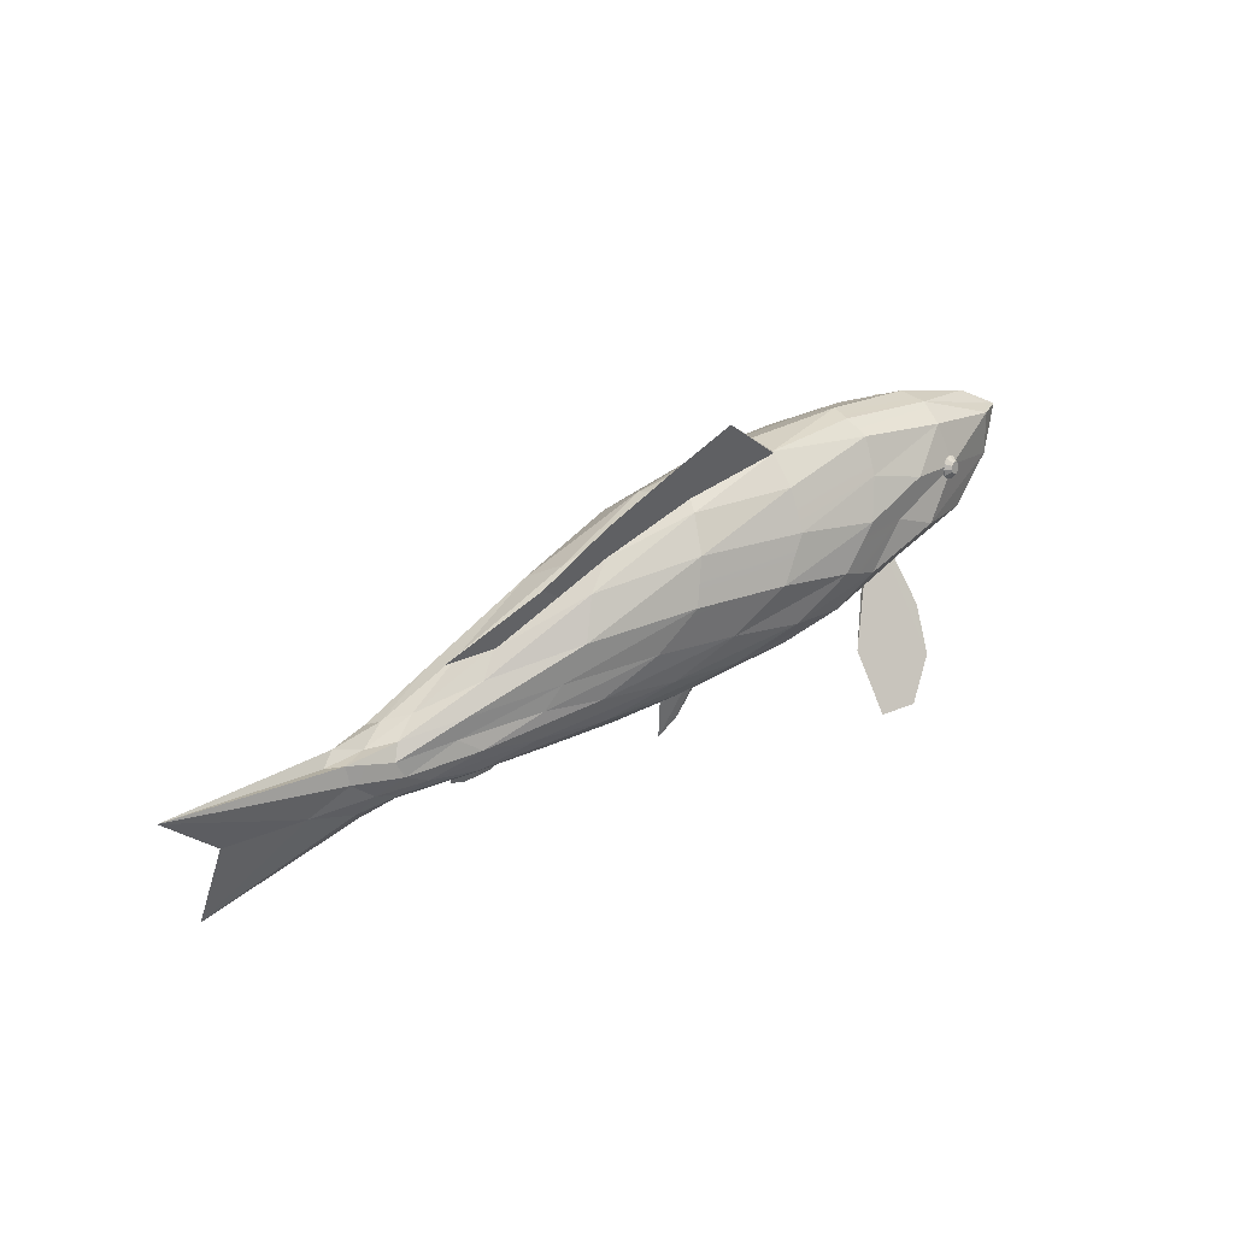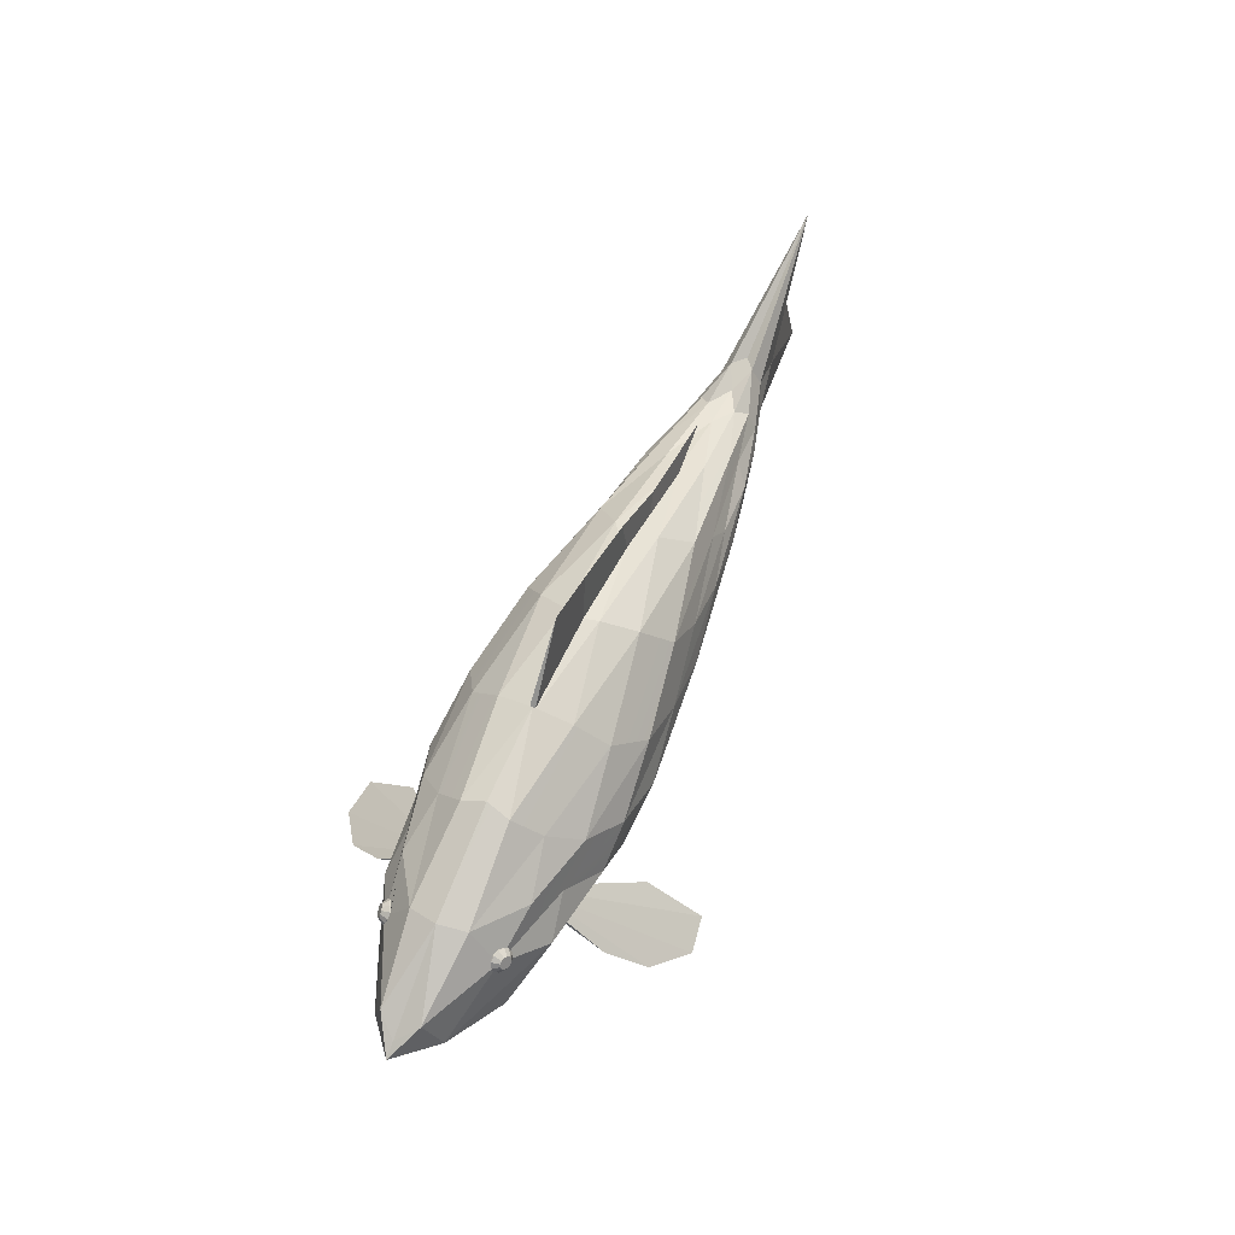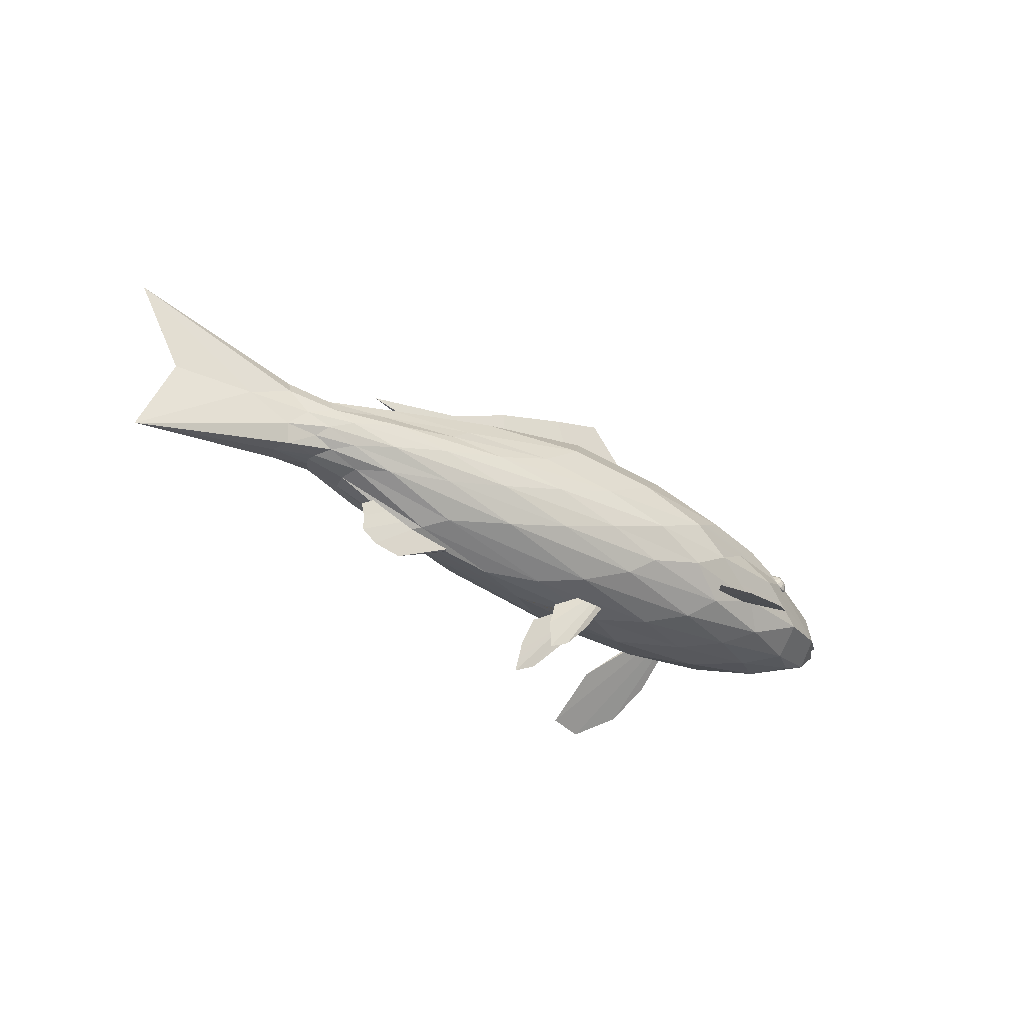
<metadata>
{"format":"obj","ext":"obj","renderer":"f3d","projection":"perspective","resolution":1024,"background":"white","views":[{"elev":51.9,"azim":-36.2,"up":"+Y"},{"elev":57.8,"azim":114.0,"up":"+Y"},{"elev":-36.2,"azim":-37.0,"up":"+Y"}]}
</metadata>
<code>
o koi.001_Icosphere.002
v 0.2015 -0.07091 0.1197
v 0.1154 -0.07641 0.1266
v 0.1455 -0.1256 0.188
v 0.1855 -0.1026 0.1593
v 0.1078 -0.121 0.1822
v 0.1936 -0.03572 0.08002
v 0.2011 -0.03486 0.07903
v 0.197 -0.04014 0.07732
v 0.2012 -0.03967 0.07659
v 0.1935 -0.04057 0.07776
v 0.2012 -0.03845 0.07734
v 0.1839 -0.03673 0.08132
v 0.1835 -0.04167 0.07907
v 0.1539 -0.0446 0.08315
v 0.1701 -0.04308 0.08088
v 0.1708 -0.03816 0.08306
v 0.1548 -0.04006 0.08511
v 0.2015 -0.07091 -0.1197
v 0.1154 -0.07641 -0.1266
v 0.1455 -0.1256 -0.188
v 0.1855 -0.1026 -0.1593
v 0.1078 -0.121 -0.1822
v 0.1936 -0.03572 -0.08002
v 0.2011 -0.03486 -0.07903
v 0.197 -0.04014 -0.07732
v 0.2012 -0.03967 -0.07659
v 0.1935 -0.04057 -0.07776
v 0.2012 -0.03845 -0.07734
v 0.1839 -0.03673 -0.08132
v 0.1835 -0.04167 -0.07907
v 0.1539 -0.0446 -0.08315
v 0.1701 -0.04308 -0.08088
v 0.1708 -0.03816 -0.08306
v 0.1548 -0.04006 -0.08511
v -0.05143 -0.1141 0.02022
v -0.006553 -0.129 0.02276
v -0.06832 -0.1836 0.03327
v -0.06357 -0.1466 0.02636
v -0.04279 -0.1692 0.0312
v 0.2894 0.04195 0.05233
v 0.2946 0.0382 0.05201
v 0.2976 0.02673 0.05599
v 0.2944 0.02208 0.05923
v 0.2891 0.01993 0.0622
v 0.283 0.02085 0.06409
v 0.2777 0.0246 0.06442
v 0.2747 0.03018 0.06308
v 0.2748 0.03608 0.06044
v 0.2779 0.04073 0.0572
v 0.2833 0.04288 0.05423
v 0.2897 0.03918 0.06
v 0.2925 0.03719 0.05983
v 0.2941 0.03423 0.06054
v 0.2941 0.0311 0.06194
v 0.2924 0.02863 0.06366
v 0.2896 0.02749 0.06523
v 0.2863 0.02798 0.06624
v 0.2836 0.02997 0.06641
v 0.282 0.03293 0.0657
v 0.282 0.03606 0.0643
v 0.2837 0.03853 0.06258
v 0.2865 0.03967 0.06101
v -0.1139 0.1156 0.003232
v 0.2359 0.05567 0.06452
v -0.2278 0.02449 0.06064
v 0.04635 -0.04887 0.08948
v -0.3876 -0.02779 0.0261
v -0.2042 0.04409 0.05703
v -0.1707 0.07539 0.05066
v -0.1445 0.1033 0.02261
v -0.0191 0.1302 0.01722
v 0.08412 0.1166 0.03813
v 0.1816 0.08309 0.0533
v 0.158 0.05561 0.08247
v 0.0374 0.05319 0.09323
v -0.1067 0.0379 0.07904
v 0.2888 0.07048 0.02915
v -0.3139 0.02576 0.04006
v -0.375 0.02514 0.02681
v -0.4188 0.03936 0.01176
v 0.3616 -0.01546 0.03519
v -0.01808 -0.02858 0.09249
v -0.09253 -0.006235 0.08822
v -0.1703 0.01292 0.07524
v 0.2004 0.02782 0.07891
v 0.1527 -0.00504 0.09756
v 0.1079 -0.03174 0.09763
v -0.4221 -0.02565 0.02343
v -0.4677 -0.000186 0.01697
v -0.2958 0.01069 0.05525
v -0.3511 -0.004584 0.04411
v -0.3765 -0.01647 0.0349
v 0.308 -0.054 0.02727
v 0.2385 -0.05916 0.05537
v 0.1533 -0.05775 0.07709
v -0.07913 -0.04785 0.07857
v -0.2295 -0.03826 0.05752
v -0.3439 -0.02865 0.03701
v -0.4159 -0.04574 0.01595
v -0.07503 -0.09139 0.02033
v -0.02833 -0.08385 0.04698
v 0.01972 -0.06774 0.073
v -0.2343 -0.07736 0.01101
v -0.3306 -0.04465 0.01921
v -0.3658 -0.03576 0.02343
v -0.3772 -0.04028 0.008638
v -0.2121 -0.07033 0.03239
v -0.2975 -0.04407 0.03854
v -0.1455 -0.062 0.05942
v 0.08118 -0.09028 0.02733
v 0.1252 -0.07828 0.05505
v 0.2045 -0.07512 0.03093
v -0.3012 -0.02041 0.05305
v -0.241 -0.005477 0.06604
v -0.1643 -0.02579 0.07476
v 0.2127 -0.03379 0.0774
v 0.2406 -0.000147 0.08553
v 0.2992 -0.03238 0.06493
v -0.402 -0.004289 0.02987
v -0.4214 0.02108 0.02155
v -0.3713 0.009041 0.03639
v 0.04892 -0.005614 0.1033
v -0.02307 0.01941 0.09338
v 0.112 0.02475 0.1007
v 0.3711 0.02829 0.0202
v -0.01359 0.1339 0.003232
v -0.3635 0.03571 0.01465
v -0.2684 0.06194 0.02022
v -0.2991 0.04463 0.0356
v 0.1917 0.1094 0.02437
v -0.05893 0.07285 0.07702
v -0.03529 0.1093 0.0509
v 0.0748 0.08595 0.07067
v -0.2419 0.07433 0.003232
v 0.08979 0.1316 0.002866
v -0.1691 0.09774 0.003232
v -0.2953 -0.06201 0.003398
v -0.1939 -0.08621 0.003398
v -0.2562 -0.07507 0.003398
v -0.2761 -0.06841 0.003131
v -0.2421 -0.07935 0.003297
v 0.2976 0.03276 0.05332
v 0.2976 0.03264 0.05338
v 0.2976 0.03084 0.05415
v 0.2974 0.02773 0.055
v 0.2975 0.032 0.05392
v 0.2973 0.02642 0.0553
v 0.2939 0.02144 0.05778
v 0.2943 0.03781 0.05112
v 0.2901 0.04058 0.05109
v 0.2889 0.04138 0.05105
v 0.2885 0.01922 0.06059
v 0.2828 0.04237 0.05308
v 0.2826 0.02036 0.06298
v 0.2778 0.04054 0.05677
v 0.2781 0.02424 0.06421
v 0.2776 0.02449 0.06416
v 0.2768 0.03896 0.05843
v 0.2766 0.03831 0.05901
v 0.2759 0.03774 0.05928
v 0.2746 0.03588 0.05999
v 0.2743 0.03154 0.06103
v 0.2743 0.02971 0.06202
v 0.01924 -0.09134 0.02066
v 0.01922 -0.09232 0.01453
v 0.01145 -0.09132 0.02082
v 0.01142 -0.09233 0.0145
v -0.007048 -0.09133 0.02076
v 0.003016 -0.09132 0.02083
v -0.007082 -0.09232 0.01451
v 0.00299 -0.09233 0.01446
v -0.01716 -0.09135 0.02063
v -0.01721 -0.09232 0.01453
v -0.05143 -0.1141 -0.02023
v -0.006553 -0.129 -0.02276
v -0.06832 -0.1836 -0.03327
v -0.06357 -0.1466 -0.02636
v -0.04279 -0.1692 -0.0312
v 0.2894 0.04195 -0.05233
v 0.2946 0.0382 -0.05201
v 0.2976 0.02673 -0.05599
v 0.2944 0.02208 -0.05923
v 0.2891 0.01993 -0.0622
v 0.283 0.02085 -0.06409
v 0.2777 0.0246 -0.06442
v 0.2747 0.03018 -0.06308
v 0.2748 0.03608 -0.06044
v 0.2779 0.04073 -0.0572
v 0.2833 0.04288 -0.05423
v 0.2897 0.03918 -0.06
v 0.2925 0.03719 -0.05983
v 0.2941 0.03423 -0.06054
v 0.2941 0.0311 -0.06194
v 0.2924 0.02863 -0.06366
v 0.2896 0.02749 -0.06523
v 0.2863 0.02798 -0.06624
v 0.2836 0.02997 -0.06641
v 0.282 0.03293 -0.0657
v 0.282 0.03606 -0.0643
v 0.2837 0.03853 -0.06258
v 0.2865 0.03967 -0.06101
v -0.1139 0.1156 -0.003232
v 0.2359 0.05567 -0.06452
v -0.2278 0.02449 -0.06064
v -0.4357 0.03558 0
v 0.04635 -0.04887 -0.08948
v -0.3876 -0.02779 -0.0261
v 0.3457 -0.04427 -0
v -0.1372 -0.09235 -0
v -0.2042 0.04409 -0.05703
v -0.1707 0.07539 -0.05066
v -0.1445 0.1033 -0.02261
v -0.0191 0.1302 -0.01722
v 0.08412 0.1166 -0.03813
v 0.1816 0.08309 -0.0533
v 0.158 0.05561 -0.08247
v 0.0374 0.05319 -0.09323
v -0.1067 0.0379 -0.07904
v 0.2949 0.07517 0
v 0.2888 0.07048 -0.02915
v -0.3927 0.03002 0
v -0.3373 0.04288 0
v -0.2419 0.07433 0
v -0.3139 0.02576 -0.04006
v -0.375 0.02514 -0.02681
v -0.4188 0.03936 -0.01176
v 0.3743 -0.03293 -0
v 0.3616 -0.01546 -0.03519
v -0.01808 -0.02858 -0.09249
v -0.09253 -0.006235 -0.08822
v -0.1703 0.01292 -0.07524
v 0.2004 0.02782 -0.07891
v 0.1527 -0.00504 -0.09756
v 0.1079 -0.03174 -0.09763
v -0.4221 -0.02565 -0.02343
v -0.4677 -0.000186 -0.01697
v -0.6004 0.0925 0
v -0.2958 0.01069 -0.05525
v -0.3511 -0.004584 -0.04411
v -0.3765 -0.01647 -0.0349
v -0.298 0.08698 0
v 0.308 -0.054 -0.02727
v 0.2385 -0.05916 -0.05537
v 0.1533 -0.05775 -0.07709
v -0.07913 -0.04785 -0.07857
v -0.2295 -0.03826 -0.05752
v -0.3439 -0.02865 -0.03701
v -0.4159 -0.04574 -0.01595
v -0.4251 -0.04866 -0
v -0.07503 -0.09139 -0.02033
v -0.02833 -0.08385 -0.04698
v 0.01972 -0.06774 -0.073
v 0.2677 -0.0659 -0
v 0.1597 -0.08279 -0
v 0.02472 -0.09464 -0
v -0.2343 -0.07736 -0.01101
v -0.3306 -0.04465 -0.01921
v -0.3658 -0.03576 -0.02343
v -0.3357 -0.04659 -0
v -0.3799 -0.041 -0
v -0.3772 -0.04028 -0.008638
v -0.2121 -0.07033 -0.03239
v -0.2975 -0.04407 -0.03854
v -0.1455 -0.062 -0.05942
v 0.08118 -0.09028 -0.02733
v 0.1252 -0.07828 -0.05505
v 0.2045 -0.07512 -0.03093
v 0.03503 0.2042 0
v -0.5504 0.005266 0
v -0.587 -0.09054 -0
v -0.3012 -0.02041 -0.05305
v -0.241 -0.005477 -0.06604
v -0.1643 -0.02579 -0.07476
v 0.2127 -0.03379 -0.0774
v 0.2406 -0.000147 -0.08553
v 0.2992 -0.03238 -0.06493
v -0.402 -0.004289 -0.02987
v -0.4214 0.02108 -0.02155
v -0.3713 0.009041 -0.03639
v 0.04892 -0.005614 -0.1033
v -0.02307 0.01941 -0.09338
v 0.112 0.02475 -0.1007
v 0.4035 0.005265 0
v 0.3711 0.02829 -0.0202
v 0.1868 0.1175 0
v -0.01359 0.1339 -0.003232
v 0.3887 0.01517 0
v -0.3635 0.03571 -0.01465
v -0.2684 0.06194 -0.02022
v -0.2991 0.04463 -0.0356
v 0.1917 0.1094 -0.02437
v 0.08979 0.1316 0
v -0.05893 0.07285 -0.07702
v -0.03529 0.1093 -0.0509
v 0.0748 0.08595 -0.07067
v 0.3947 -0.01154 -0
v -0.2419 0.07433 -0.003232
v 0.08979 0.1316 -0.002866
v -0.11 0.1537 0
v -0.02566 0.1845 0
v -0.1691 0.09774 -0.003232
v -0.1847 0.1153 0
v -0.2953 -0.06201 -0.003398
v -0.1939 -0.08621 -0.003398
v -0.3079 -0.07026 -0
v -0.2565 -0.1201 -0
v -0.2562 -0.07507 -0.003398
v -0.3043 -0.1035 -0
v -0.3042 -0.08555 -0
v -0.2761 -0.06841 -0.003131
v -0.2421 -0.07935 -0.003297
v -0.2874 -0.1157 -0
v -0.1939 -0.08708 -0
v 0.3616 -0.01546 -0
v -0.2953 -0.06271 -0
v 0.2976 0.03276 -0.05332
v 0.2976 0.03264 -0.05338
v 0.2976 0.03084 -0.05415
v 0.2974 0.02773 -0.055
v 0.2975 0.032 -0.05392
v 0.2973 0.02642 -0.0553
v 0.2939 0.02144 -0.05778
v 0.2943 0.03781 -0.05112
v 0.2901 0.04058 -0.05109
v 0.2889 0.04138 -0.05105
v 0.2885 0.01922 -0.06059
v 0.2828 0.04237 -0.05308
v 0.2826 0.02036 -0.06298
v 0.2778 0.04054 -0.05677
v 0.2781 0.02424 -0.06421
v 0.2776 0.02449 -0.06416
v 0.2768 0.03896 -0.05843
v 0.2766 0.03831 -0.05901
v 0.2759 0.03774 -0.05928
v 0.2746 0.03588 -0.05999
v 0.2743 0.03154 -0.06103
v 0.2743 0.02971 -0.06202
v 0.01924 -0.09134 -0.02066
v 0.01922 -0.09232 -0.01453
v 0.01145 -0.09132 -0.02082
v 0.01142 -0.09233 -0.0145
v -0.007048 -0.09133 -0.02076
v 0.003016 -0.09132 -0.02083
v -0.007082 -0.09232 -0.01451
v 0.00299 -0.09233 -0.01446
v -0.01716 -0.09135 -0.02063
v -0.01721 -0.09232 -0.01453
f 65 84 76
f 65 90 84
f 98 108 97
f 108 109 97
f 97 109 96
f 100 209 255
f 100 173 172 168 169 166 164 255 110
f 110 255 254
f 93 253 208
f 92 67 98
f 91 92 113
f 90 91 114
f 92 98 113
f 113 98 97
f 91 113 114
f 114 113 115
f 113 97 115
f 90 114 84
f 84 114 83
f 114 115 83
f 82 96 66
f 88 67 92
f 89 88 119
f 88 92 119
f 119 92 91
f 89 119 120
f 120 119 121
f 119 91 121
f 121 91 90
f 80 120 79
f 120 121 79
f 79 121 78
f 121 90 78
f 78 90 65
f 82 66 87
f 83 82 122
f 84 83 123
f 82 87 122
f 83 122 123
f 123 122 124
f 122 86 124
f 124 86 85
f 84 123 76
f 124 85 74
f 221 205 80
f 222 221 127
f 223 222 128
f 221 80 127
f 127 80 79
f 222 127 128
f 128 127 129
f 127 79 129
f 129 79 78
f 223 128 70 134
f 70 128 69
f 128 129 69
f 129 78 68
f 68 78 65
f 68 65 76
f 132 131 133
f 131 75 133
f 133 75 74
f 132 133 72
f 173 100 255 164 165 167 171 170
f 204 218 231
f 204 231 238
f 247 246 263
f 263 246 264
f 246 245 264
f 250 255 209
f 250 265 255 338 340 343 342 346 347
f 265 254 255
f 242 208 253
f 240 247 207
f 239 271 240
f 238 272 239
f 240 271 247
f 271 246 247
f 239 272 271
f 272 273 271
f 271 273 246
f 238 231 272
f 231 230 272
f 272 230 273
f 229 206 245
f 235 240 207
f 236 277 235
f 235 277 240
f 277 239 240
f 236 278 277
f 278 279 277
f 277 279 239
f 279 238 239
f 226 225 278
f 278 225 279
f 225 224 279
f 279 224 238
f 224 204 238
f 229 234 206
f 230 280 229
f 231 281 230
f 229 280 234
f 230 281 280
f 281 282 280
f 280 282 233
f 282 232 233
f 231 218 281
f 282 216 232
f 221 226 205
f 222 288 221
f 223 289 222
f 221 288 226
f 288 225 226
f 222 289 288
f 289 290 288
f 288 290 225
f 290 224 225
f 223 297 212 289
f 212 211 289
f 289 211 290
f 290 210 224
f 210 204 224
f 210 218 204
f 294 295 293
f 293 295 217
f 295 216 217
f 294 214 295
f 347 344 345 341 339 338 255 250
f 1 9 11 7
f 10 8 9 1 4
f 13 10 4 3
f 16 17 2 5
f 17 14 2
f 6 12 3 4
f 12 16 5 3
f 15 13 3 5
f 14 15 5 2
f 7 6 4 1
f 18 24 28 26
f 27 21 18 26 25
f 30 20 21 27
f 33 22 19 34
f 34 19 31
f 23 21 20 29
f 29 20 22 33
f 32 22 20 30
f 31 19 22 32
f 24 18 21 23
f 35 172 173
f 43 42 54 55
f 44 43 55 56
f 45 44 56 57
f 46 45 57 58
f 47 46 58 59
f 48 47 59 60
f 49 158 159 160 48 60 61
f 205 237 80
f 249 99 270
f 300 126 135 268
f 89 237 269
f 269 270 89
f 89 270 88
f 270 99 88
f 237 89 120
f 237 120 80
f 302 136 63 299
f 299 63 126 300
f 241 134 136 302
f 135 292 268
f 241 223 134
f 141 312 306 138
f 140 309 308 139
f 137 305 309 140
f 139 308 312 141
f 137 315 305
f 306 313 138
f 165 164 36
f 173 170 38 35
f 171 167 39 37
f 167 165 36 39
f 166 169 37 39
f 168 172 35 38
f 170 171 37 38
f 164 166 39 36
f 169 168 38 37
f 174 347 346
f 182 194 193 181
f 183 195 194 182
f 184 196 195 183
f 185 197 196 184
f 186 198 197 185
f 187 199 198 186
f 188 200 199 187 334 333 332
f 205 226 237
f 249 270 248
f 300 268 298 286
f 236 269 237
f 269 236 270
f 236 235 270
f 270 235 248
f 237 278 236
f 237 226 278
f 302 299 202 301
f 299 300 286 202
f 241 302 301 297
f 298 268 292
f 241 297 223
f 311 304 306 312
f 310 307 308 309
f 303 310 309 305
f 307 311 312 308
f 303 305 315
f 306 304 313
f 339 175 338
f 347 174 177 344
f 345 176 178 341
f 341 178 175 339
f 340 178 176 343
f 342 177 174 346
f 344 177 176 345
f 338 175 178 340
f 343 176 177 342
f 117 116 118
f 117 118 81
f 81 118 227
f 118 93 227
f 227 93 208
f 81 227 296
f 72 133 73
f 133 74 73
f 296 314 81
f 275 276 274
f 275 228 276
f 228 227 276
f 276 227 242
f 227 208 242
f 228 296 227
f 214 215 295
f 295 215 216
f 296 228 314
f 66 102 95
f 67 105 98
f 259 103 104
f 260 259 106
f 259 104 106
f 106 104 105
f 260 106 249
f 249 106 99
f 106 105 99
f 99 105 67
f 103 209 100
f 104 103 107
f 105 104 108
f 103 100 107
f 107 100 101
f 104 107 108
f 108 107 109
f 107 101 109
f 109 101 102
f 105 108 98
f 109 102 96
f 96 102 66
f 101 100 110
f 102 101 111
f 101 110 111
f 111 110 112
f 110 254 112
f 112 254 253
f 102 111 95
f 95 111 94
f 111 112 94
f 94 112 93
f 112 253 93
f 88 99 67
f 87 66 95
f 87 95 116
f 116 94 118
f 118 94 93
f 103 259 315 137 140 139 141
f 209 103 141 138 313
f 116 95 94
f 206 244 252
f 207 247 258
f 259 257 256
f 260 261 259
f 259 261 257
f 261 258 257
f 260 249 261
f 249 248 261
f 261 248 258
f 248 207 258
f 256 250 209
f 257 262 256
f 258 263 257
f 256 262 250
f 262 251 250
f 257 263 262
f 263 264 262
f 262 264 251
f 264 252 251
f 258 247 263
f 264 245 252
f 245 206 252
f 251 265 250
f 252 266 251
f 251 266 265
f 266 267 265
f 265 267 254
f 267 253 254
f 252 244 266
f 244 243 266
f 266 243 267
f 243 242 267
f 267 242 253
f 235 207 248
f 234 244 206
f 234 274 244
f 274 243 244
f 274 276 243
f 276 242 243
f 256 311 307 310 303 315 259
f 209 313 304 311 256
f 50 40 151 153
f 41 40 51 52
f 42 144 146 143 53 54
f 50 49 61 62
f 40 50 62 51
f 41 142 149
f 47 48 161 162 163
f 44 45 154 152
f 48 160 161
f 45 46 157 156 154
f 42 43 148 147
f 49 50 153 155
f 40 41 149 150 151
f 46 47 163 157
f 43 44 152 148
f 155 158 49
f 143 142 41 52 53
f 147 145 144 42
f 189 327 325 179
f 180 191 190 179
f 181 193 192 317 320 318
f 189 201 200 188
f 179 190 201 189
f 180 323 316
f 186 337 336 335 187
f 183 326 328 184
f 187 335 334
f 184 328 330 331 185
f 181 321 322 182
f 188 329 327 189
f 179 325 324 323 180
f 185 331 337 186
f 182 322 326 183
f 329 188 332
f 317 192 191 180 316
f 321 181 318 319
f 52 51 62 61 60 59 58 57 56 55 54 53
f 191 192 193 194 195 196 197 198 199 200 201 190
f 63 70 71
f 64 77 73
f 64 159 158 155 153 151 150 77
f 64 85 162 161 160 159
f 115 97 96
f 83 115 82
f 115 96 82
f 86 87 116
f 85 86 117
f 86 116 117
f 85 117 156 157 163 162
f 122 87 86
f 76 123 75
f 123 124 75
f 75 124 74
f 74 85 64
f 81 283 125
f 125 283 287
f 77 125 219
f 125 287 219
f 69 129 68
f 77 219 130
f 219 285 130
f 130 285 292
f 77 130 73
f 73 130 72
f 130 292 135 72
f 71 126 63
f 69 68 131
f 70 69 132
f 68 76 131
f 131 76 75
f 69 131 132
f 70 132 71
f 71 132 72
f 73 74 64
f 283 81 314
f 135 126 71
f 71 72 135
f 70 63 136 134
f 156 117 81 145 147 148 152 154
f 145 81 125 146 144
f 146 125 77 150 149 142 143
f 202 213 212
f 203 215 220
f 203 220 324 325 327 329 332 333
f 203 333 334 335 336 232
f 273 245 246
f 230 229 273
f 273 229 245
f 233 274 234
f 232 275 233
f 233 275 274
f 232 336 337 331 330 275
f 280 233 234
f 218 217 281
f 281 217 282
f 217 216 282
f 216 203 232
f 228 284 283
f 284 287 283
f 220 219 284
f 284 219 287
f 211 210 290
f 220 291 219
f 219 291 285
f 291 292 285
f 220 215 291
f 215 214 291
f 291 214 298 292
f 213 202 286
f 211 293 210
f 212 294 211
f 210 293 218
f 293 217 218
f 211 294 293
f 212 213 294
f 213 214 294
f 215 203 216
f 283 314 228
f 298 213 286
f 213 298 214
f 212 297 301 202
f 330 328 326 322 321 319 228 275
f 319 318 320 284 228
f 320 317 316 323 324 220 284

</code>
